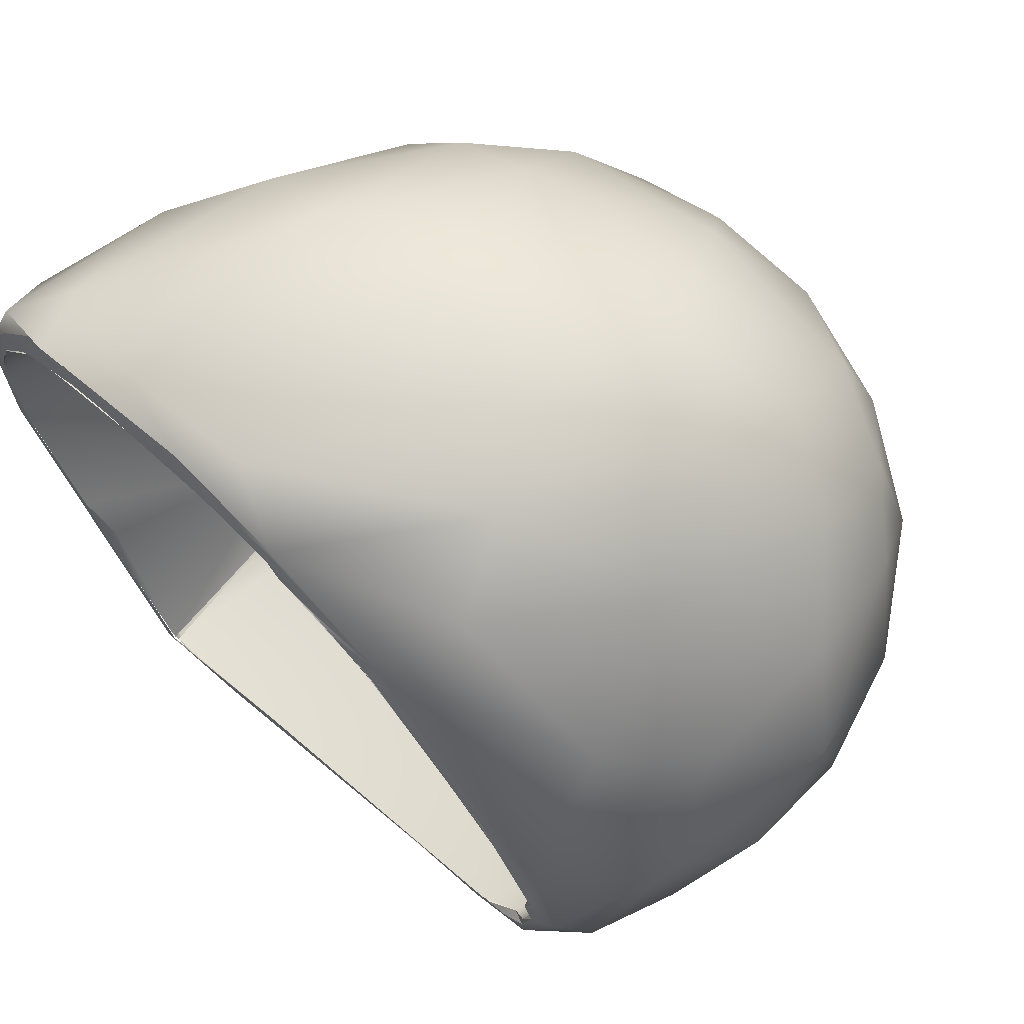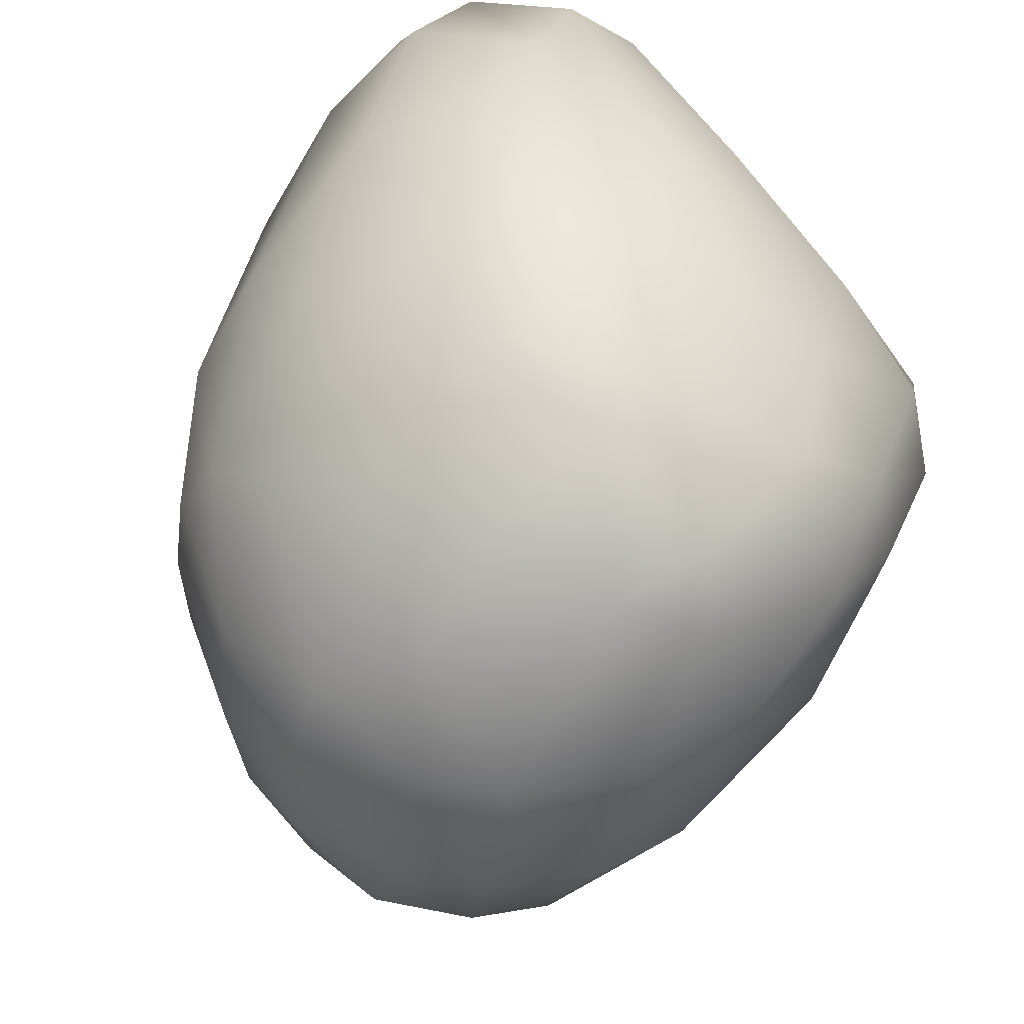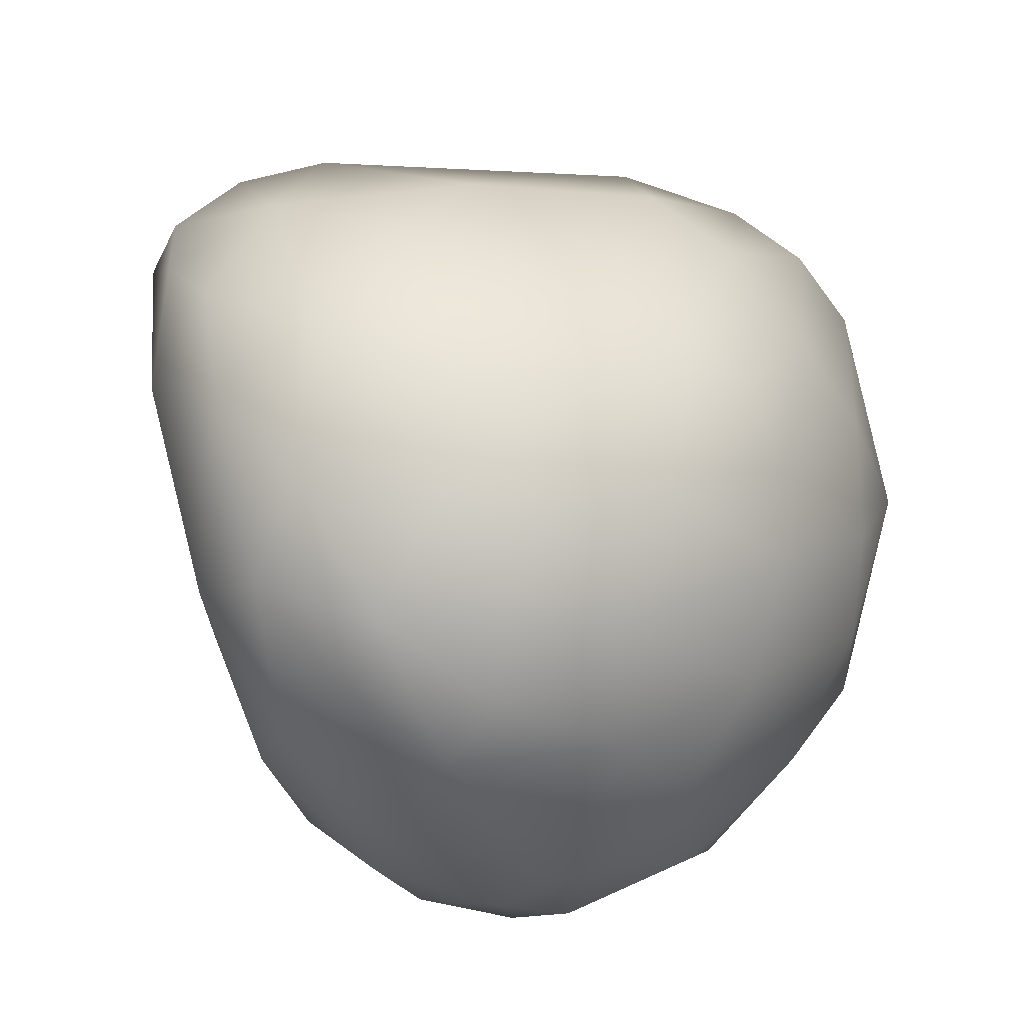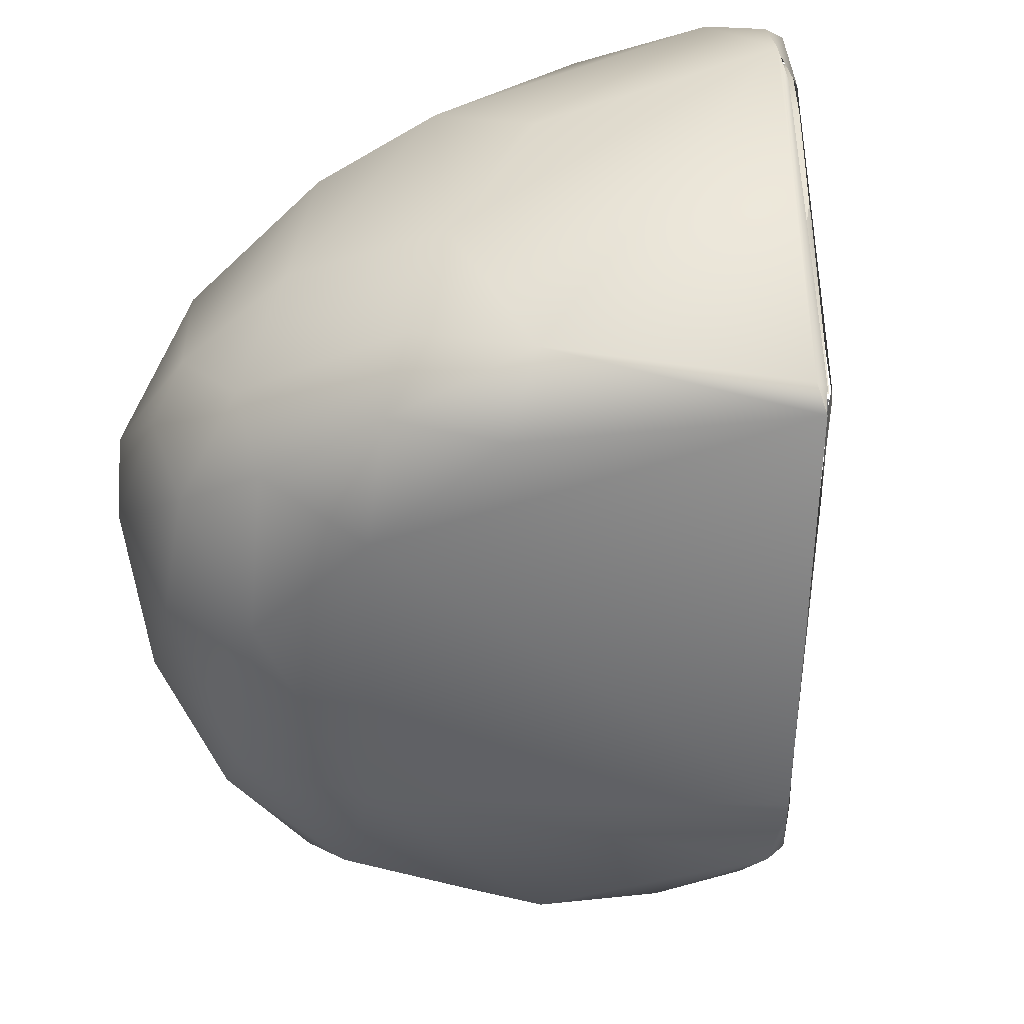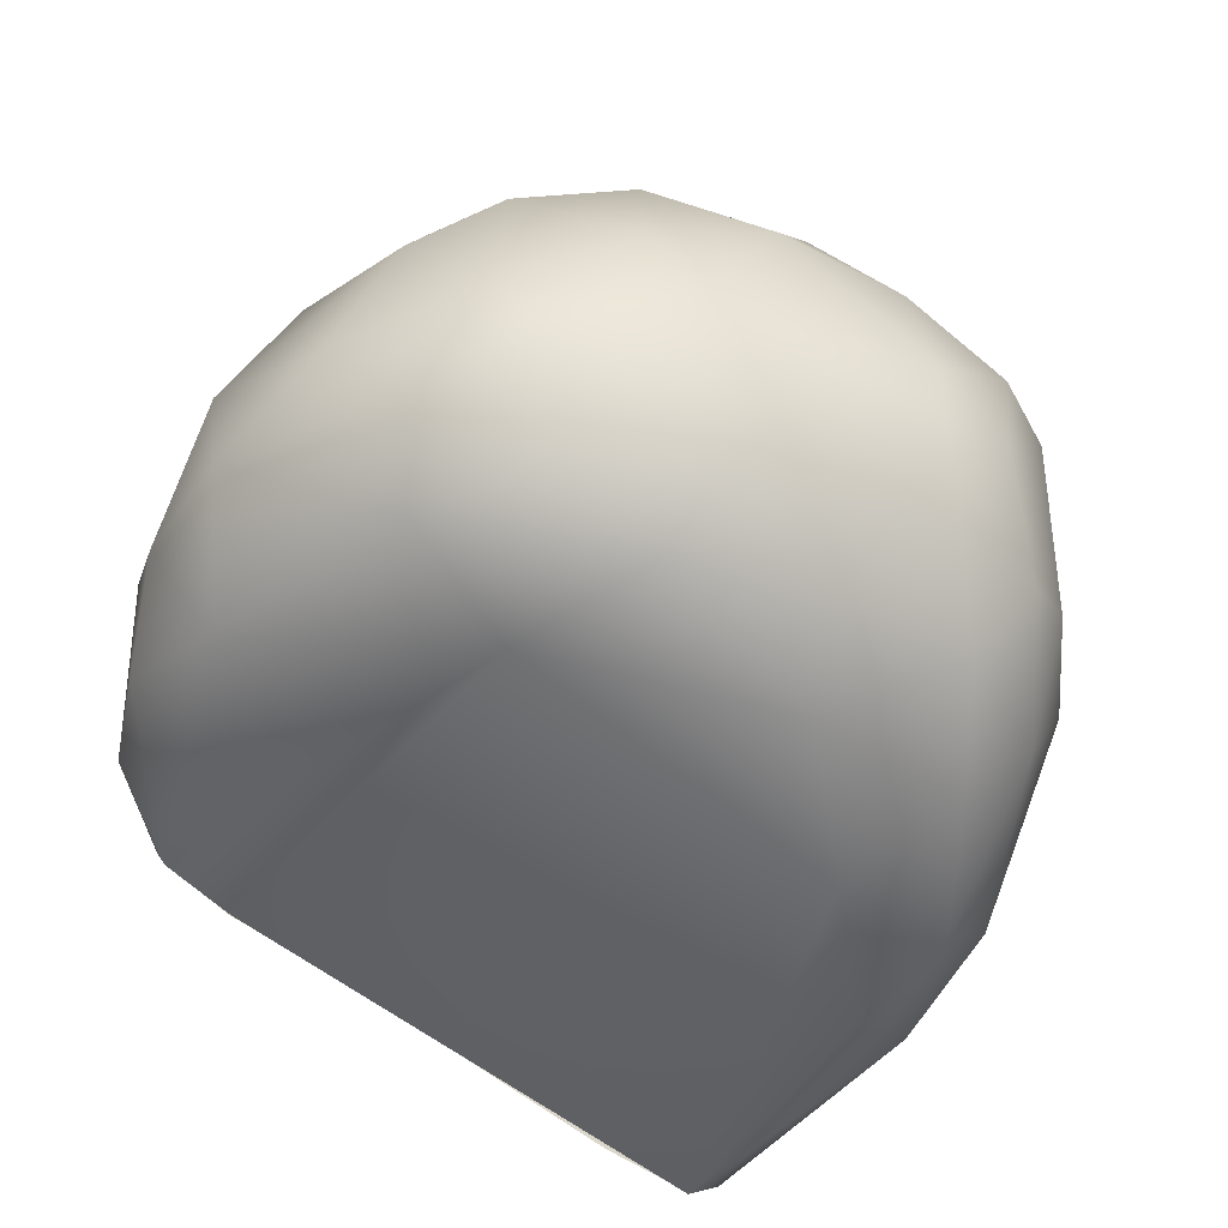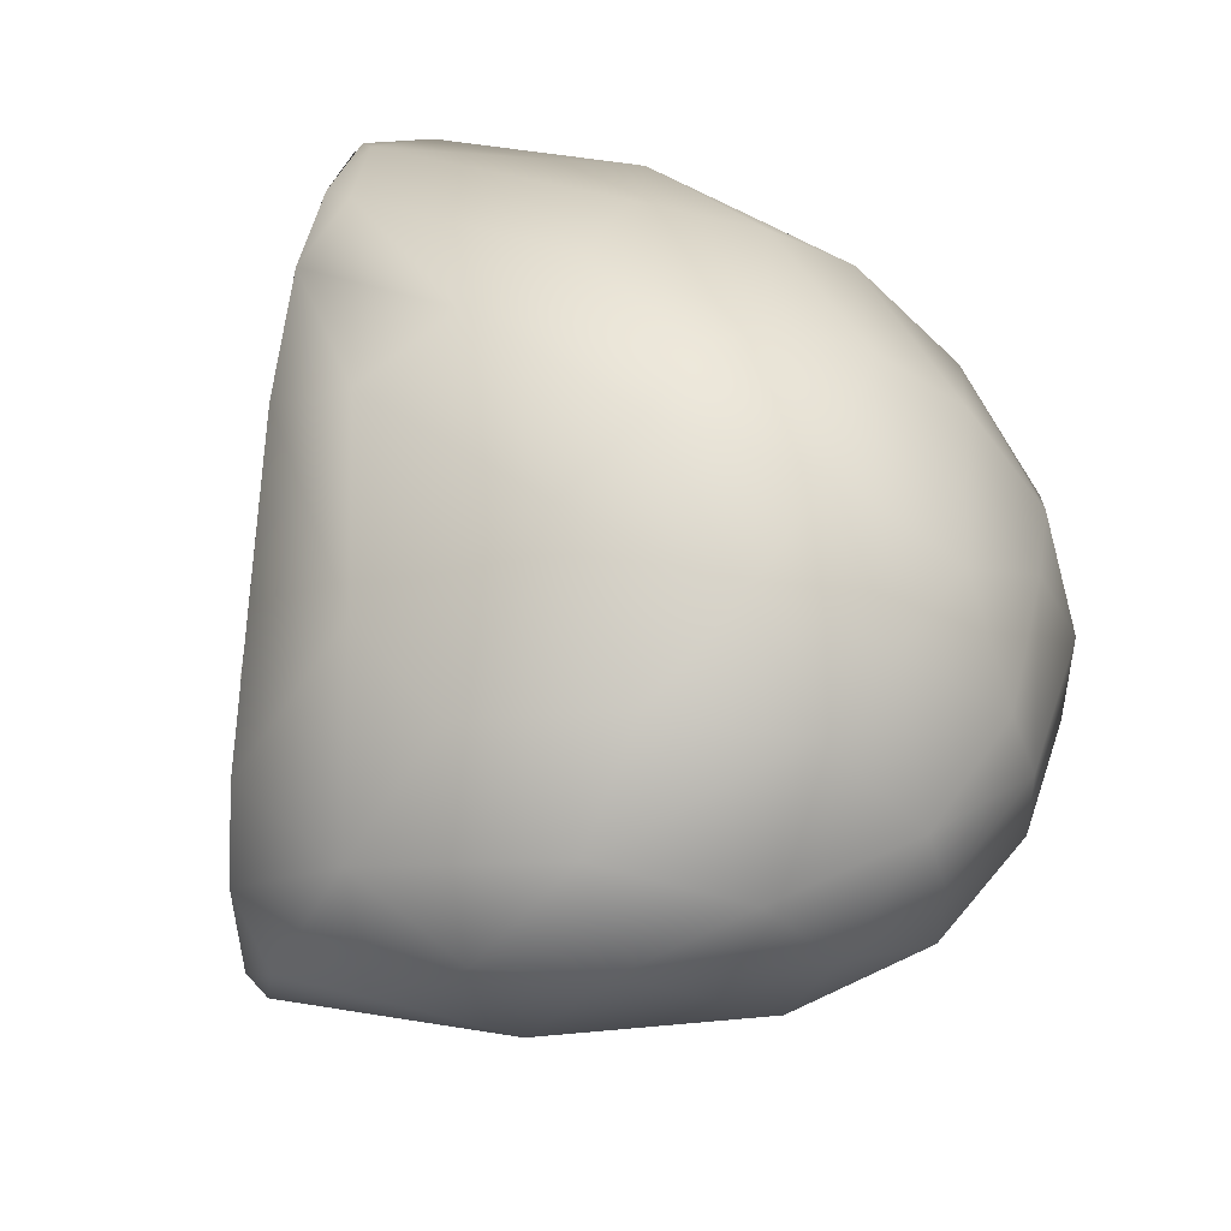
<metadata>
{"format":"obj","ext":"obj","renderer":"f3d","projection":"perspective","resolution":1024,"background":"white","views":[{"elev":65.9,"azim":59.9,"up":"+Y"},{"elev":-60.3,"azim":-121.5,"up":"+Z"},{"elev":-49.9,"azim":119.6,"up":"+Z"},{"elev":-63.6,"azim":-73.4,"up":"+Y"},{"elev":-42.6,"azim":162.2,"up":"+Y"},{"elev":28.1,"azim":113.3,"up":"+Y"}]}
</metadata>
<code>
o grp1
v 30.3 -130.4 1248
v 31.6 -129.1 1249
v 33.79 -131.6 1246
v 32.78 -128.4 1250
v 34.23 -128.4 1251
v 31.56 -132.7 1246
v 34.79 -129.9 1248
v 35.62 -129 1251
v 33.97 -134.1 1245
v 33.62 -131.8 1248
v 35.66 -132.9 1248
v 34.04 -130.6 1249
v 36.98 -131.1 1249
v 37.22 -130 1252
v 36.35 -135.2 1246
v 36 -132.2 1247
v 34.34 -134.6 1247
v 37.59 -133.1 1248
v 38.77 -132.5 1250
v 36.96 -132.7 1250
v 35.73 -136.6 1246
v 33.27 -135.6 1245
v 37.05 -134.6 1248
v 40.05 -134.7 1251
v 38.72 -135.6 1248
v 37.46 -137.2 1247
v 39.97 -136.7 1250
v 29.11 -128.2 1252
v 30.33 -127.6 1254
v 32.78 -127.7 1254
v 29 -132.7 1246
v 29.85 -130.3 1250
v 32.01 -129.2 1252
v 35.03 -130 1252
v 34.48 -128.2 1255
v 30.36 -132.2 1248
v 32.75 -128.8 1254
v 34.46 -129.5 1254
v 28.88 -135.2 1246
v 29.71 -136.5 1247
v 32.35 -134 1246
v 38.14 -133.6 1251
v 37.1 -131.6 1254
v 31.92 -137.6 1246
v 32.31 -136.3 1246
v 39.5 -133 1253
v 38.53 -132.1 1255
v 35.71 -135.4 1247
v 34.87 -137.2 1247
v 34.7 -138.4 1246
v 38.5 -136 1250
v 37.33 -137.2 1249
v 37.08 -138.8 1248
v 27.68 -129.2 1251
v 26.75 -131.2 1249
v 28.95 -128.9 1254
v 26.91 -133.5 1247
v 27.48 -132.1 1249
v 35.7 -129.4 1257
v 28.1 -134.8 1247
v 27.46 -136.1 1246
v 28.72 -137.1 1246
v 30.14 -139.1 1247
v 33.46 -139.7 1247
v 31.65 -138.1 1247
v 39 -134.6 1255
v 33.84 -138.6 1248
v 39.44 -135.8 1253
v 40.46 -135.5 1254
v 35.92 -138.5 1249
v 38.96 -137.5 1252
v 40.57 -136.8 1252
v 39.43 -138.8 1252
v 40.4 -138 1254
v 25.89 -130.2 1251
v 27.04 -128.2 1255
v 24.69 -131.4 1252
v 25.78 -133.7 1248
v 31.24 -127.9 1259
v 26.77 -134.2 1249
v 26.59 -137.9 1247
v 35.09 -130.7 1258
v 35.36 -130.2 1258
v 28.08 -137.4 1248
v 39.48 -135.1 1257
v 38.09 -133.9 1258
v 38.3 -134.5 1257
v 29.41 -139.8 1249
v 30.74 -140 1250
v 39.33 -136.8 1257
v 39.2 -136.3 1257
v 35.08 -140 1249
v 30.23 -140.8 1249
v 38.85 -138.7 1257
v 39.41 -137.4 1254
v 39.08 -139.7 1257
v 25.1 -129.5 1255
v 25.88 -132 1252
v 27.21 -130.4 1252
v 25.95 -130.3 1255
v 26.98 -129.3 1257
v 27.75 -129 1261
v 24.08 -133.6 1252
v 32.86 -128.7 1259
v 25.68 -137.5 1248
v 26.85 -136.6 1249
v 25.75 -136.1 1251
v 24.81 -133.4 1253
v 33.06 -129.5 1259
v 32.74 -129.4 1259
v 33.05 -129.5 1259
v 33.9 -129.8 1259
v 35.3 -131 1258
v 37.15 -132.8 1258
v 27.7 -139.6 1248
v 28.16 -139.1 1249
v 38.48 -134.6 1258
v 39.2 -136.3 1257
v 39.41 -136.4 1257
v 39.41 -136.4 1257
v 40.03 -136.8 1257
v 39.19 -138.2 1257
v 39.33 -137.6 1257
v 39.45 -137.5 1257
v 39.28 -136.8 1257
v 39.41 -136.4 1257
v 39.2 -136.3 1257
v 39.28 -136.8 1257
v 40.2 -138.2 1256
v 24 -130.6 1257
v 25.96 -128.6 1260
v 28.53 -128 1260
v 30.41 -128.2 1260
v 26.7 -128.7 1261
v 27.5 -128.5 1261
v 31.05 -128.8 1260
v 30.41 -128.2 1260
v 24.59 -137.4 1251
v 31.78 -129.1 1259
v 31.09 -129 1260
v 31.33 -128.8 1260
v 28.59 -128.9 1260
v 32.8 -129.2 1259
v 31.93 -128.9 1259
v 32.49 -129.3 1259
v 32.8 -129.2 1259
v 32.49 -129.3 1259
v 32.74 -129.4 1259
v 33.05 -129.5 1259
v 32.8 -129.2 1259
v 32.74 -129.4 1259
v 25.86 -139.5 1250
v 26.97 -138.9 1250
v 26.08 -138.4 1251
v 27.15 -140.7 1250
v 38.12 -139.1 1258
v 39.28 -136.8 1257
v 39.33 -137.6 1257
v 39.45 -137.5 1257
v 39.19 -138.2 1257
v 39.45 -137.5 1257
v 39.33 -137.6 1257
v 39.21 -138.5 1257
v 39.19 -138.2 1257
v 38.85 -138.7 1257
v 39.45 -137.5 1257
v 38.85 -138.7 1257
v 38.71 -139 1257
v 39.21 -138.5 1257
v 39.2 -139.2 1257
v 39.21 -138.5 1257
v 38.71 -139 1257
v 24.81 -131.9 1257
v 23.47 -133.3 1254
v 28.59 -128.9 1260
v 26.87 -140.4 1253
v 28.7 -141.6 1252
v 26.37 -141.5 1253
v 38.25 -139.2 1258
v 35.19 -140.4 1258
v 37.78 -139.9 1258
v 38.25 -139.2 1258
v 37.75 -139.9 1258
v 25.12 -129.6 1261
v 25.24 -130.8 1261
v 26.28 -129.6 1261
v 27.62 -129 1261
v 25.38 -129.8 1261
v 24.51 -133.7 1257
v 25.13 -136.8 1254
v 24.3 -138.2 1254
v 23.66 -135.2 1256
v 25.23 -140.5 1253
v 27.57 -140.9 1254
v 27.26 -142 1255
v 30.07 -141.8 1260
v 37.52 -139.3 1258
v 23.81 -131.4 1260
v 24.14 -131.7 1261
v 26.25 -128.9 1261
v 25.38 -129.8 1261
v 26.25 -128.9 1261
v 24.85 -132.4 1262
v 25.96 -129.9 1261
v 25.22 -130.8 1261
v 24.13 -133.2 1261
v 26.55 -140.6 1255
v 24.47 -131.5 1262
v 24.98 -131.6 1262
v 24.18 -133.2 1261
v 24.84 -132.4 1262
v 24.68 -134.3 1262
v 25.25 -134.2 1262
v 25.24 -134.4 1262
v 26.21 -139.7 1257
v 25.86 -141.3 1256
v 28.32 -142.2 1260
v 28.41 -141.3 1261
v 31.8 -140.7 1259
v 31.8 -140.7 1259
v 24.65 -134 1261
v 26.28 -136.8 1261
v 26.28 -136.8 1261
v 26.72 -137.9 1261
v 26.65 -138 1261
v 26.65 -138 1261
v 26.28 -136.8 1261
v 27.74 -141.9 1260
v 28.29 -141.3 1261
v 27.99 -141.7 1261
v 28.44 -141.2 1261
v 31.8 -140.7 1259
v 27.75 -140.3 1261
v 27.97 -141.7 1261
v 28.32 -142.1 1260
v 28.32 -142.1 1260
f 1 2 3
f 6 1 3
f 3 2 7
f 4 7 2
f 7 4 5
f 7 5 8
f 22 6 9
f 10 11 12
f 7 8 13
f 13 8 14
f 6 3 9
f 3 16 9
f 10 17 11
f 7 16 3
f 13 18 16
f 16 7 13
f 12 11 20
f 13 14 19
f 21 22 15
f 9 16 15
f 13 19 18
f 11 23 20
f 16 18 15
f 18 25 15
f 25 18 24
f 19 24 18
f 26 15 25
f 24 27 25
f 2 28 4
f 28 29 4
f 30 5 4
f 30 4 29
f 32 10 12
f 32 12 33
f 33 12 34
f 30 35 5
f 5 35 8
f 1 6 31
f 32 36 10
f 37 34 38
f 8 35 14
f 39 6 22
f 39 31 6
f 41 10 36
f 42 34 20
f 34 43 38
f 17 41 45
f 10 41 17
f 20 34 12
f 14 46 19
f 14 47 46
f 9 15 22
f 21 44 22
f 11 17 48
f 48 23 11
f 20 23 42
f 19 46 24
f 42 43 34
f 49 48 17
f 48 52 23
f 51 23 52
f 23 51 42
f 50 21 26
f 26 21 15
f 26 25 27
f 53 26 27
f 31 55 1
f 55 54 1
f 2 1 54
f 54 28 2
f 32 33 56
f 33 37 56
f 55 31 57
f 58 36 32
f 33 34 37
f 57 31 39
f 41 36 60
f 59 14 35
f 59 47 14
f 61 39 62
f 60 40 41
f 39 22 62
f 62 22 44
f 40 45 41
f 63 44 64
f 50 44 21
f 17 45 49
f 45 65 49
f 40 65 45
f 64 44 50
f 65 67 49
f 52 48 49
f 42 51 68
f 42 66 43
f 68 66 42
f 69 46 47
f 53 50 26
f 52 49 70
f 67 70 49
f 52 71 51
f 68 51 71
f 24 46 69
f 27 24 72
f 24 69 72
f 53 27 73
f 27 72 73
f 72 69 74
f 75 76 54
f 75 54 55
f 75 55 77
f 28 54 76
f 55 57 78
f 79 35 30
f 58 60 36
f 80 60 58
f 61 57 39
f 78 57 61
f 38 43 82
f 59 83 47
f 40 60 84
f 83 85 47
f 62 44 63
f 40 84 65
f 43 66 87
f 87 86 43
f 88 89 67
f 88 67 65
f 47 85 69
f 66 68 90
f 87 66 91
f 90 91 66
f 64 92 93
f 89 70 67
f 50 53 64
f 53 92 64
f 156 70 89
f 156 94 70
f 70 71 52
f 70 94 71
f 71 94 95
f 71 95 68
f 73 92 53
f 73 72 74
f 77 97 75
f 76 75 97
f 76 29 28
f 78 77 55
f 58 32 99
f 99 98 58
f 98 99 100
f 56 99 32
f 100 99 56
f 102 101 56
f 79 30 29
f 98 80 58
f 104 35 79
f 103 78 105
f 107 106 80
f 107 80 108
f 109 110 38
f 59 35 104
f 83 59 104
f 111 112 83
f 61 105 78
f 105 61 81
f 106 60 80
f 106 84 60
f 38 82 109
f 83 112 113
f 62 81 61
f 43 86 82
f 113 114 83
f 115 62 63
f 116 65 84
f 114 85 83
f 88 65 116
f 85 114 117
f 118 119 87
f 87 119 86
f 117 120 85
f 93 63 64
f 85 120 121
f 68 95 90
f 121 69 85
f 95 122 123
f 123 90 95
f 125 126 127
f 121 120 128
f 92 73 96
f 74 129 96
f 73 74 96
f 129 74 69
f 129 69 121
f 76 97 131
f 132 79 29
f 132 29 76
f 78 103 77
f 108 98 100
f 56 101 100
f 133 79 132
f 133 132 134
f 135 136 137
f 133 104 79
f 98 108 80
f 38 139 37
f 102 37 139
f 140 141 142
f 38 110 139
f 143 83 104
f 143 104 144
f 145 146 141
f 147 139 110
f 148 149 150
f 151 146 145
f 137 136 104
f 136 144 104
f 145 141 140
f 105 138 103
f 143 111 83
f 81 62 115
f 152 105 81
f 106 153 84
f 153 116 84
f 154 153 106
f 63 93 115
f 152 81 115
f 121 128 124
f 94 122 95
f 157 158 159
f 160 161 162
f 163 164 165
f 166 164 163
f 167 168 169
f 124 170 121
f 170 129 121
f 171 170 124
f 170 96 129
f 171 172 170
f 130 131 97
f 134 132 131
f 77 130 97
f 132 76 131
f 174 77 103
f 102 56 37
f 135 175 136
f 138 174 103
f 154 106 107
f 116 153 176
f 152 115 155
f 176 88 116
f 155 115 93
f 93 177 155
f 155 177 178
f 93 92 177
f 179 180 181
f 167 182 168
f 179 170 172
f 179 181 170
f 183 96 170
f 130 184 131
f 131 184 134
f 174 130 77
f 108 100 173
f 185 173 100
f 186 101 102
f 100 101 186
f 187 175 135
f 135 188 187
f 108 173 189
f 189 190 108
f 138 191 174
f 191 192 174
f 190 107 108
f 190 154 107
f 193 191 138
f 152 138 105
f 152 193 138
f 193 152 178
f 153 154 176
f 178 152 155
f 194 89 88
f 88 176 194
f 183 177 92
f 183 92 96
f 196 179 197
f 196 180 179
f 198 184 130
f 198 199 184
f 200 188 135
f 201 202 184
f 192 198 174
f 173 185 203
f 130 174 198
f 204 187 188
f 185 100 186
f 188 205 204
f 203 189 173
f 190 207 154
f 176 154 207
f 177 195 178
f 194 156 89
f 207 194 176
f 217 195 177
f 208 201 184
f 208 184 199
f 206 199 198
f 205 188 209
f 208 209 188
f 208 199 210
f 211 209 208
f 208 212 211
f 192 206 198
f 211 212 214
f 189 203 213
f 215 190 189
f 191 206 192
f 189 213 215
f 207 190 215
f 178 216 193
f 191 216 206
f 191 193 216
f 195 216 178
f 217 216 195
f 194 218 156
f 207 218 194
f 183 217 177
f 220 196 197
f 210 212 208
f 206 228 221
f 212 223 214
f 213 222 215
f 215 222 224
f 212 225 223
f 226 224 227
f 216 228 206
f 215 229 207
f 217 228 216
f 218 219 156
f 230 196 220
f 231 230 232
f 215 224 229
f 229 224 226
f 225 212 233
f 212 230 233
f 234 221 228
f 228 235 234
f 230 231 233
f 196 230 236

</code>
